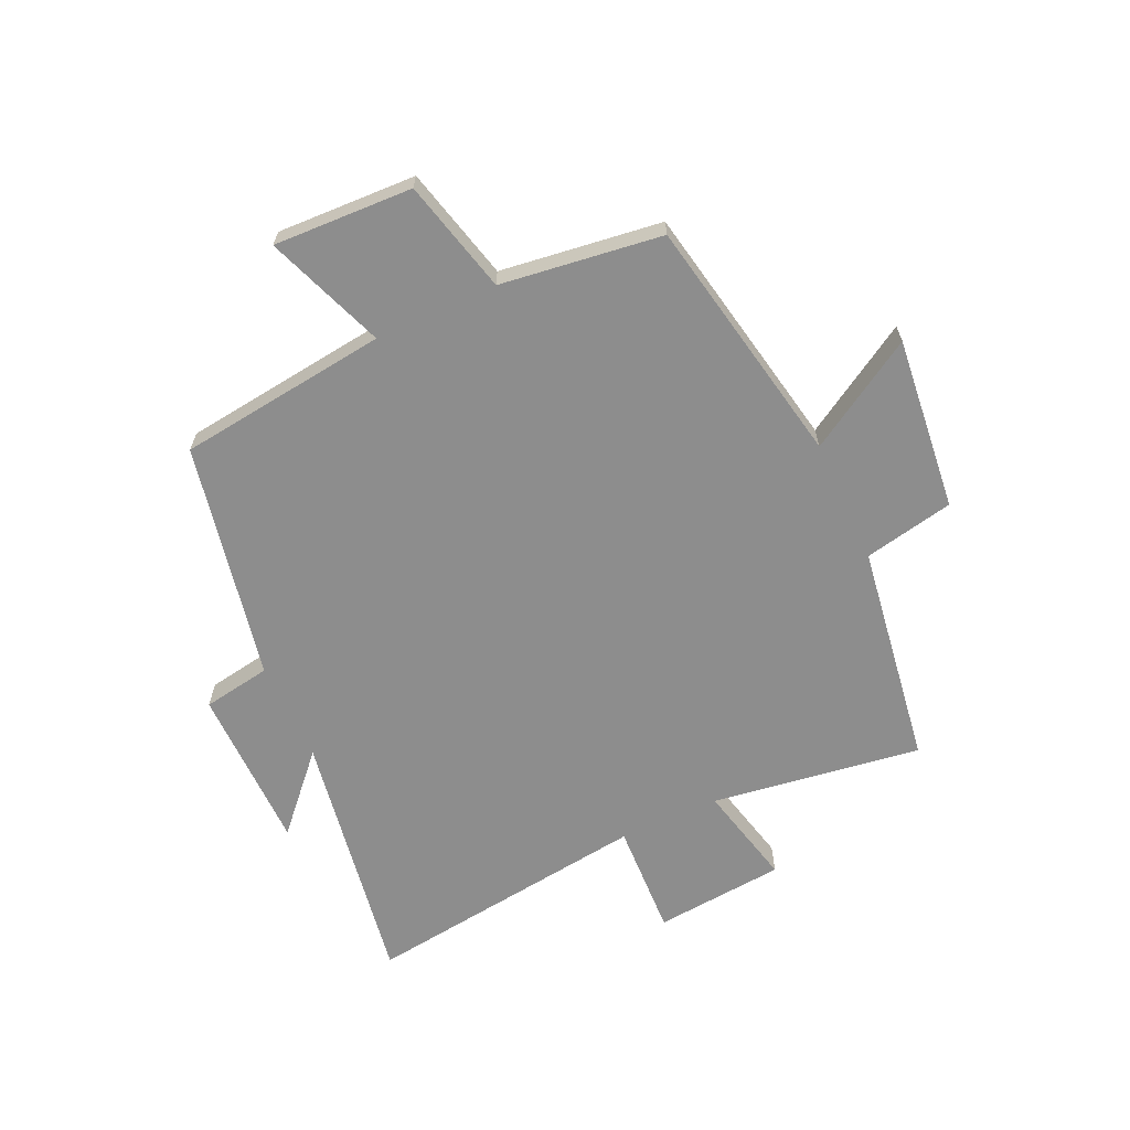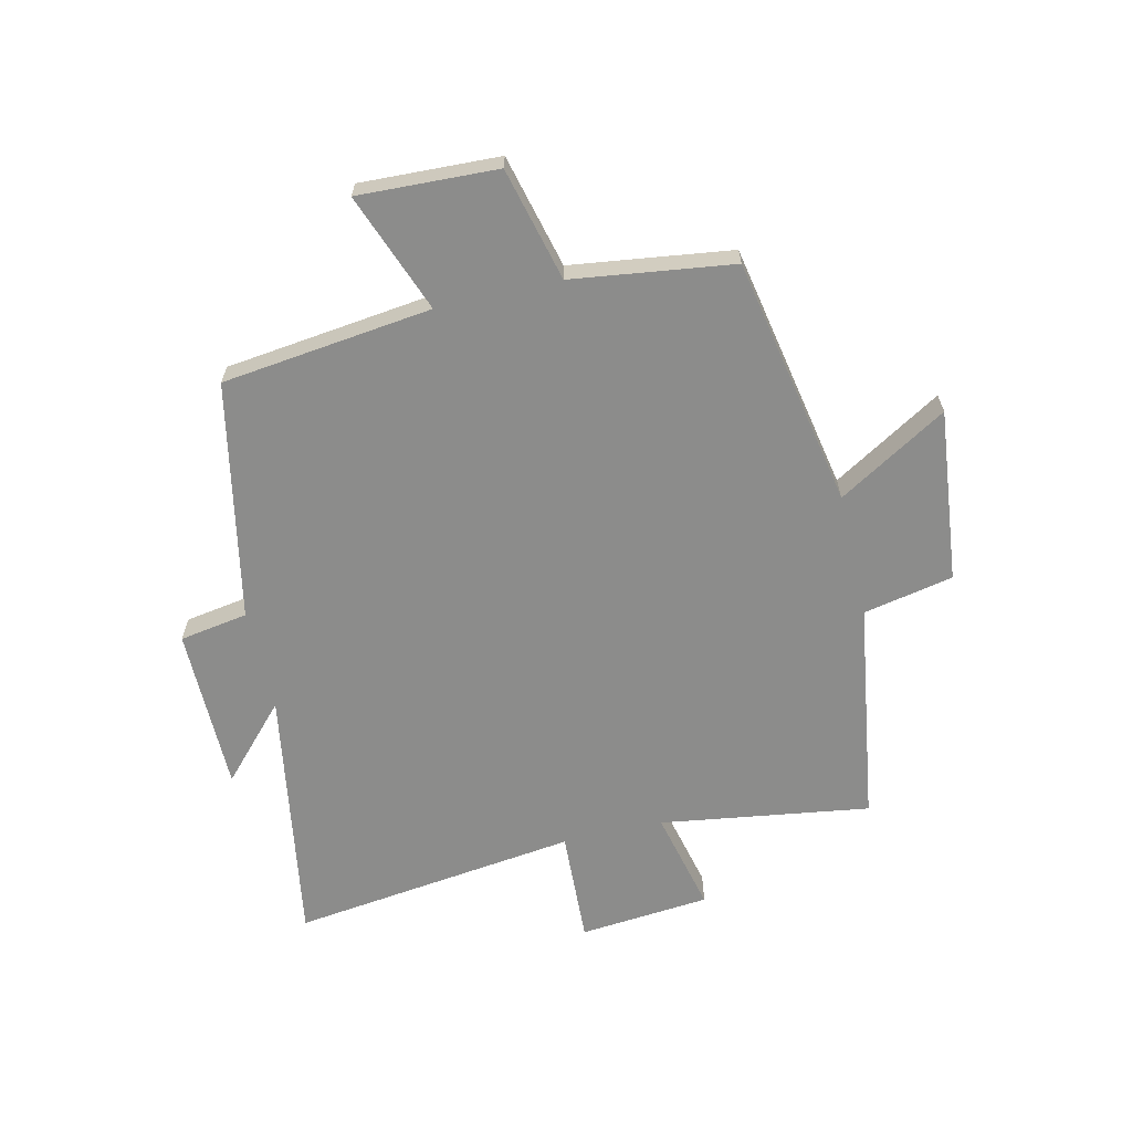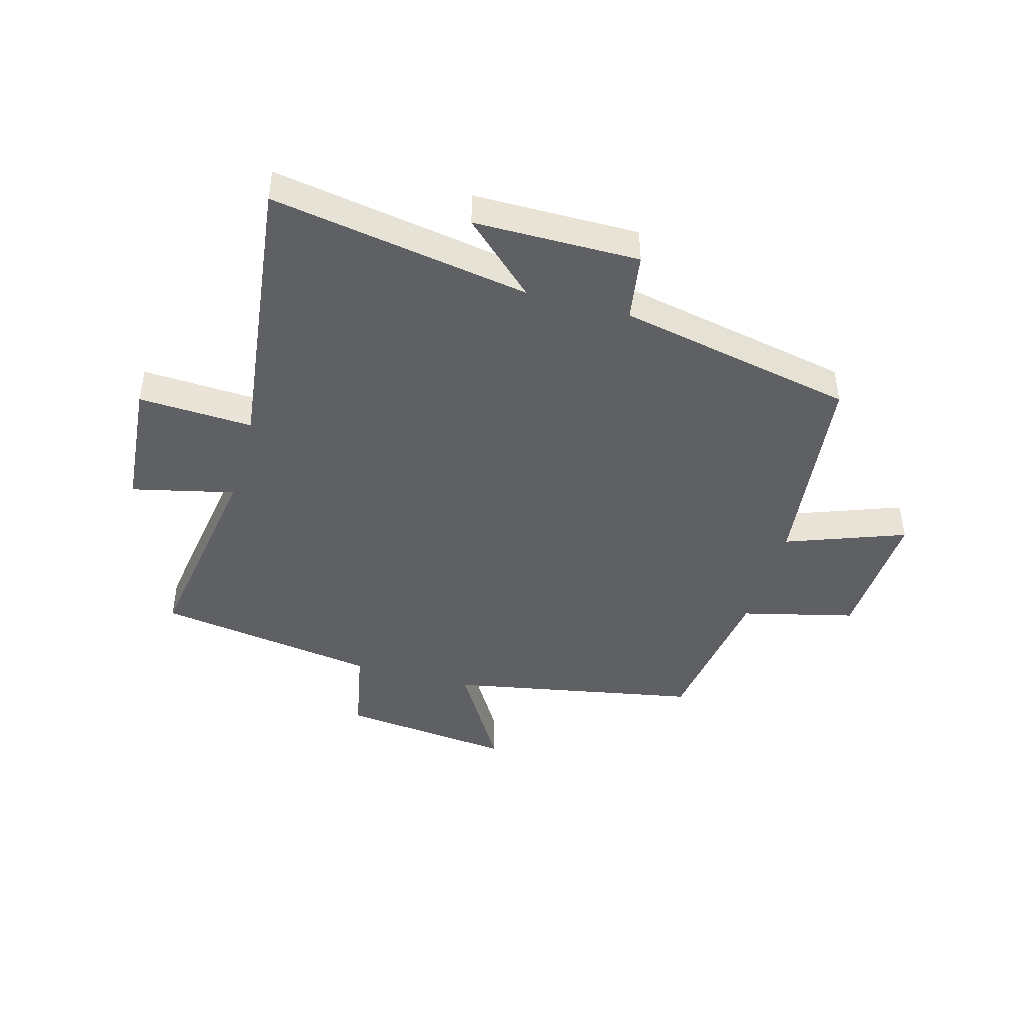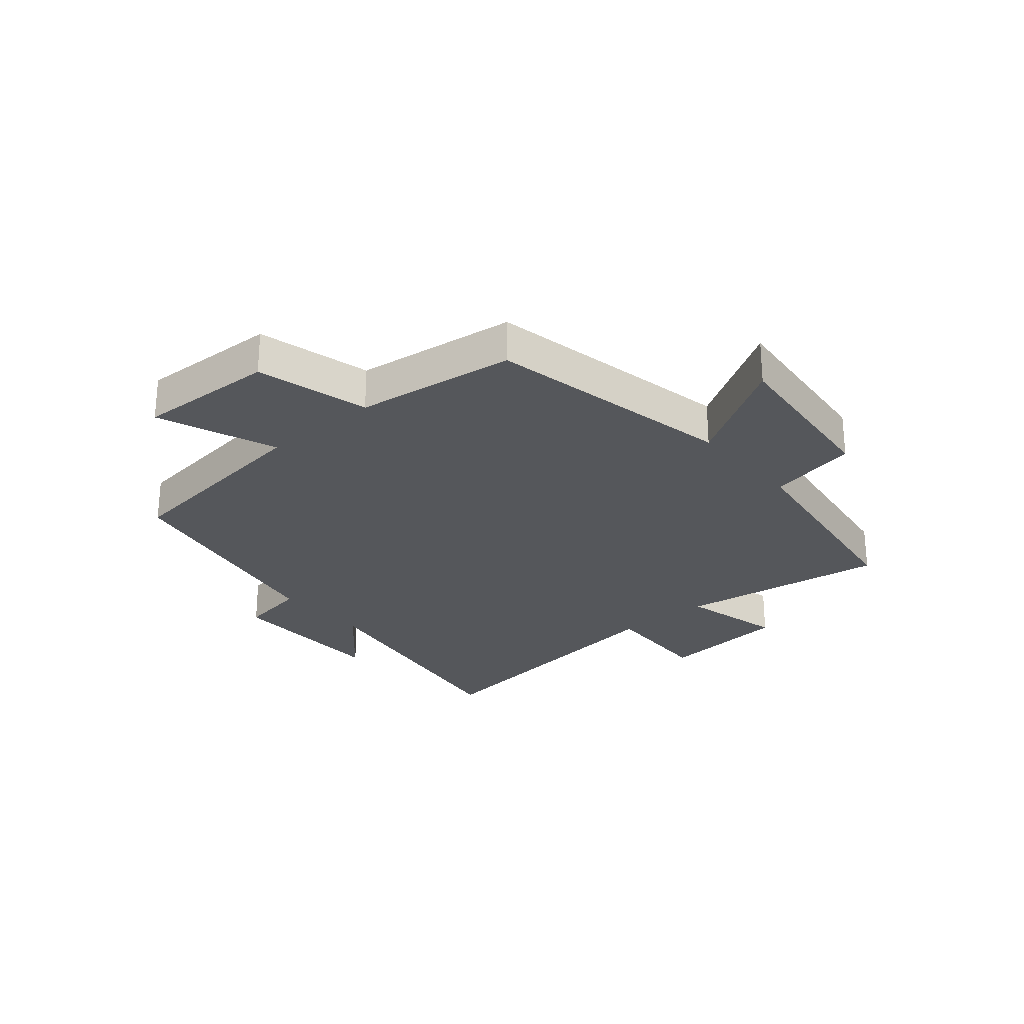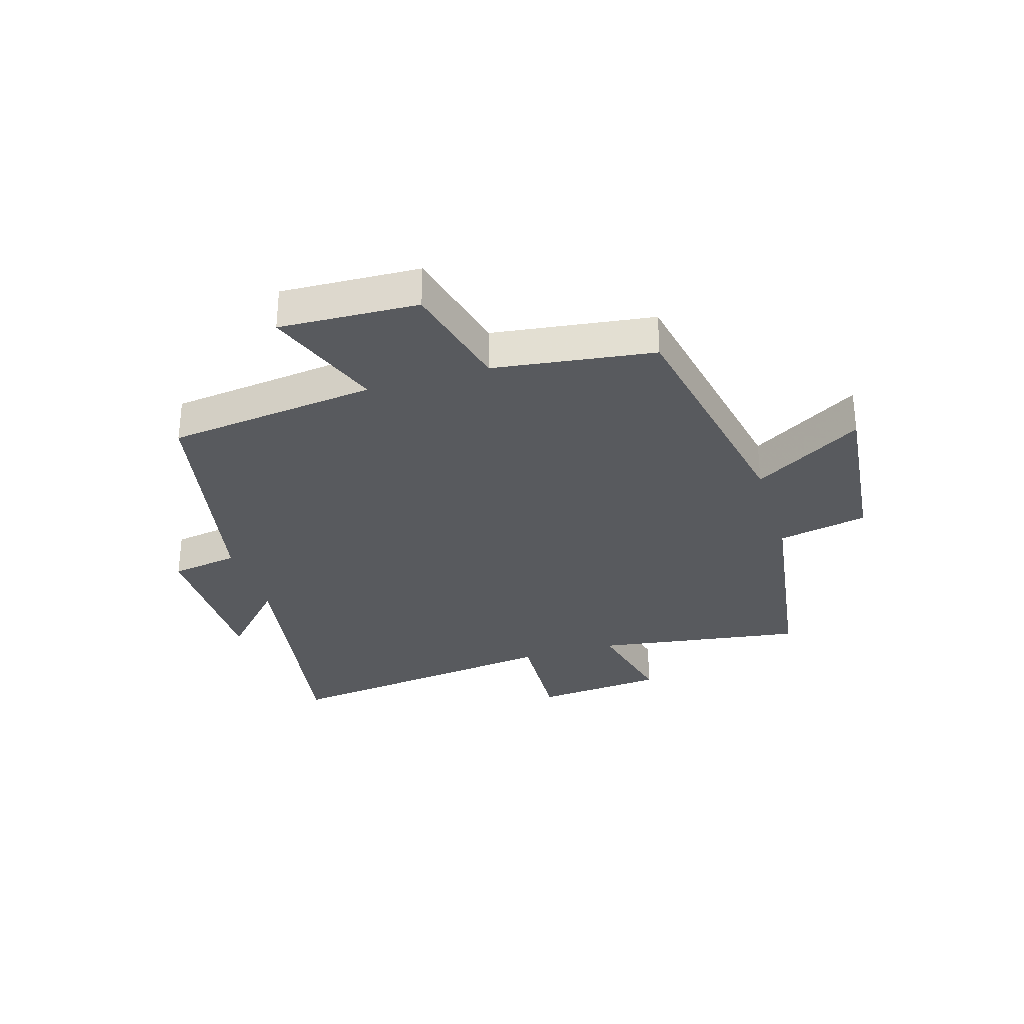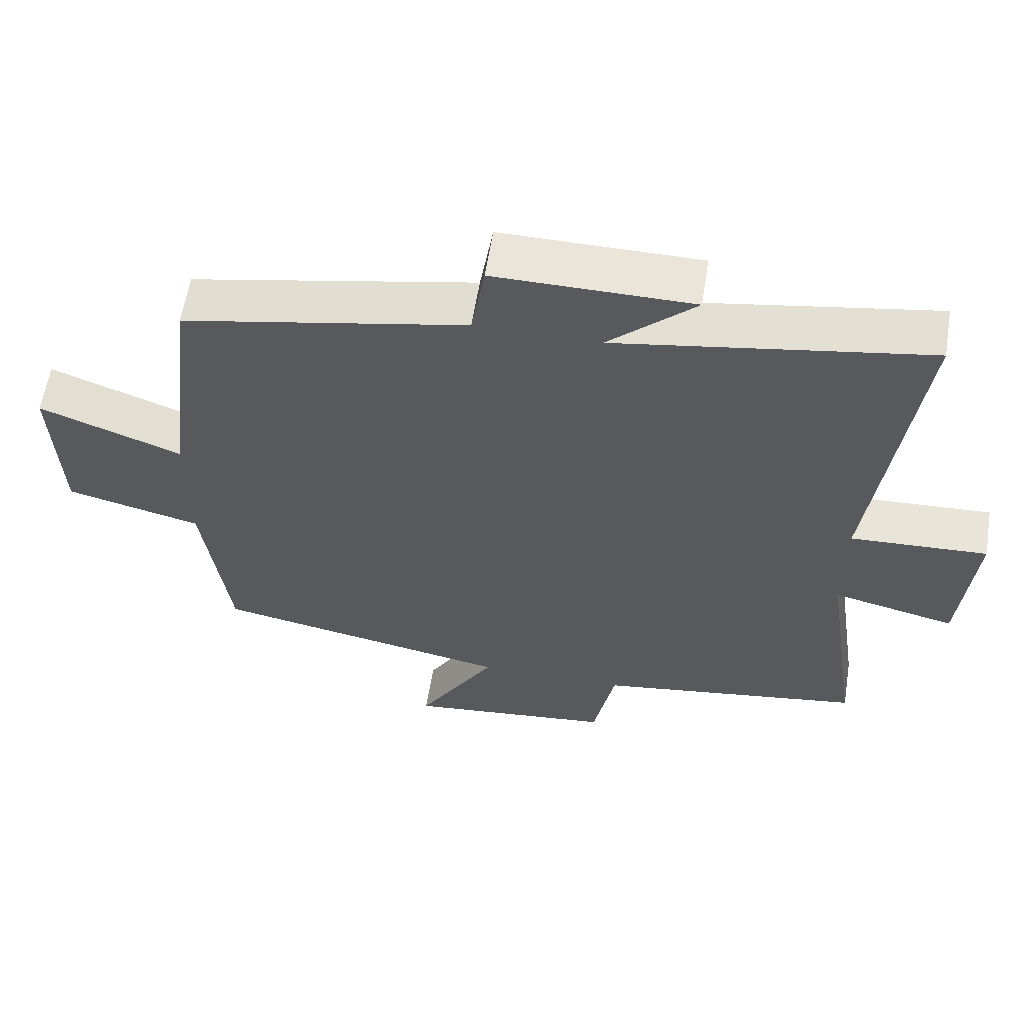
<metadata>
{"format":"obj","ext":"obj","renderer":"f3d","projection":"perspective","resolution":1024,"background":"white","views":[{"elev":-64.6,"azim":114.8,"up":"+Y"},{"elev":-64.1,"azim":103.1,"up":"+Y"},{"elev":-44.0,"azim":-15.8,"up":"+Y"},{"elev":-26.6,"azim":130.7,"up":"+Y"},{"elev":-31.0,"azim":106.9,"up":"+Y"},{"elev":59.7,"azim":-170.9,"up":"+Z"}]}
</metadata>
<code>
v -0.562 0.07 0.573
v -0.123 0.07 0.5
v -0.246 0.07 0.614
v 0.034 0.07 0.616
v 0.053 0.07 0.5
v 0.457 0.07 0.419
v 0.5 0.07 0.062
v 0.702 0.07 0.138
v 0.692 0.07 -0.098
v 0.5 0.07 -0.146
v 0.463 0.07 -0.419
v 0.039 0.07 -0.5
v 0.15 0.07 -0.685
v -0.144 0.07 -0.653
v -0.175 0.07 -0.5
v -0.553 0.07 -0.443
v -0.5 0.07 -0.087
v -0.674 0.07 -0.128
v -0.694 0.07 0.094
v -0.5 0.07 0.085
v -0.562 0 0.573
v -0.123 0 0.5
v -0.246 0 0.614
v 0.034 0 0.616
v 0.053 0 0.5
v 0.457 0 0.419
v 0.5 0 0.062
v 0.702 0 0.138
v 0.692 0 -0.098
v 0.5 0 -0.146
v 0.463 0 -0.419
v 0.039 0 -0.5
v 0.15 0 -0.685
v -0.144 0 -0.653
v -0.175 0 -0.5
v -0.553 0 -0.443
v -0.5 0 -0.087
v -0.674 0 -0.128
v -0.694 0 0.094
v -0.5 0 0.085
f 17 18 19 20
f 15 16 17
f 15 17 20
f 12 13 14 15
f 20 1 2
f 15 20 2
f 12 15 2
f 11 12 2
f 10 11 2
f 7 8 9 10
f 7 10 2
f 6 7 2
f 5 6 2
f 2 3 4 5
f 40 39 38 37
f 37 36 35
f 40 37 35
f 35 34 33 32
f 22 21 40
f 22 40 35
f 22 35 32
f 22 32 31
f 22 31 30
f 30 29 28 27
f 22 30 27
f 22 27 26
f 22 26 25
f 25 24 23 22
f 1 21 22 2
f 2 22 23 3
f 3 23 24 4
f 4 24 25 5
f 5 25 26 6
f 6 26 27 7
f 7 27 28 8
f 8 28 29 9
f 9 29 30 10
f 10 30 31 11
f 11 31 32 12
f 12 32 33 13
f 13 33 34 14
f 14 34 35 15
f 15 35 36 16
f 16 36 37 17
f 17 37 38 18
f 18 38 39 19
f 19 39 40 20
f 20 40 21 1

</code>
